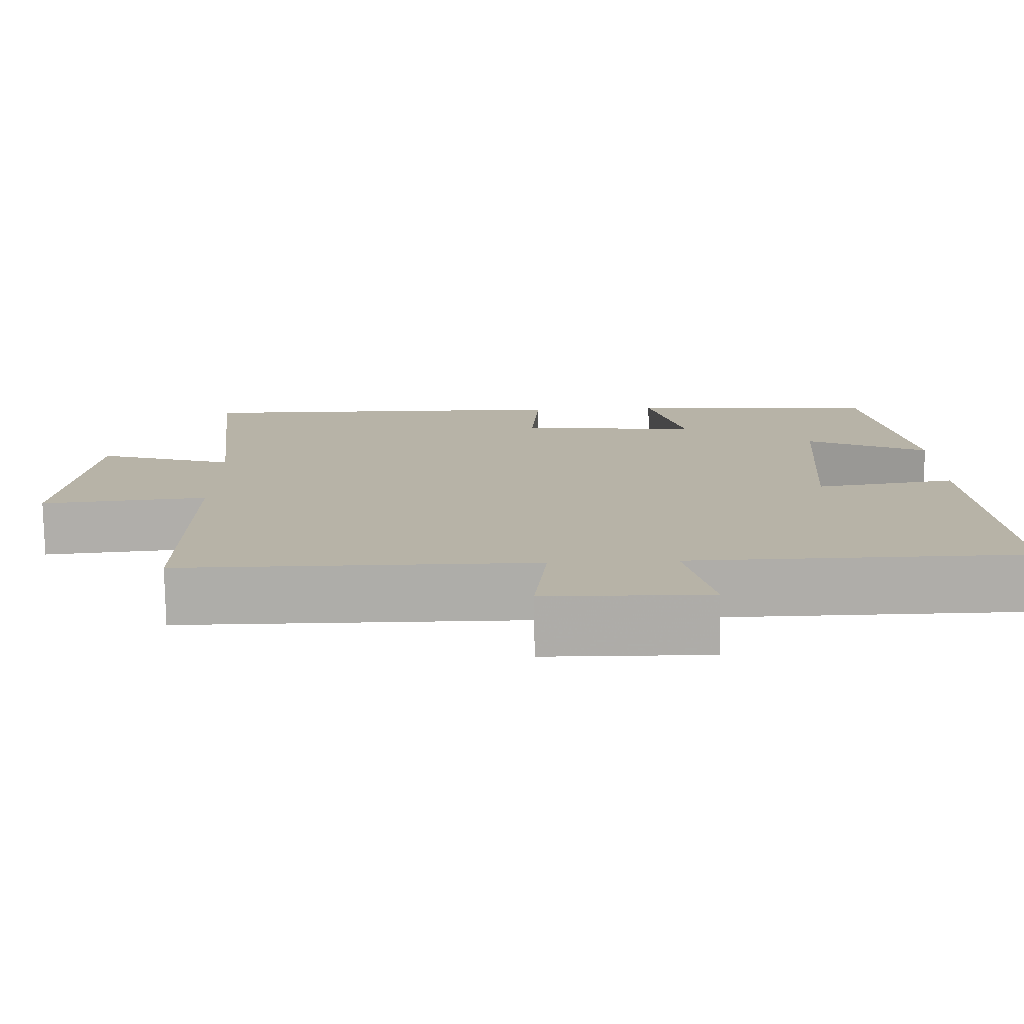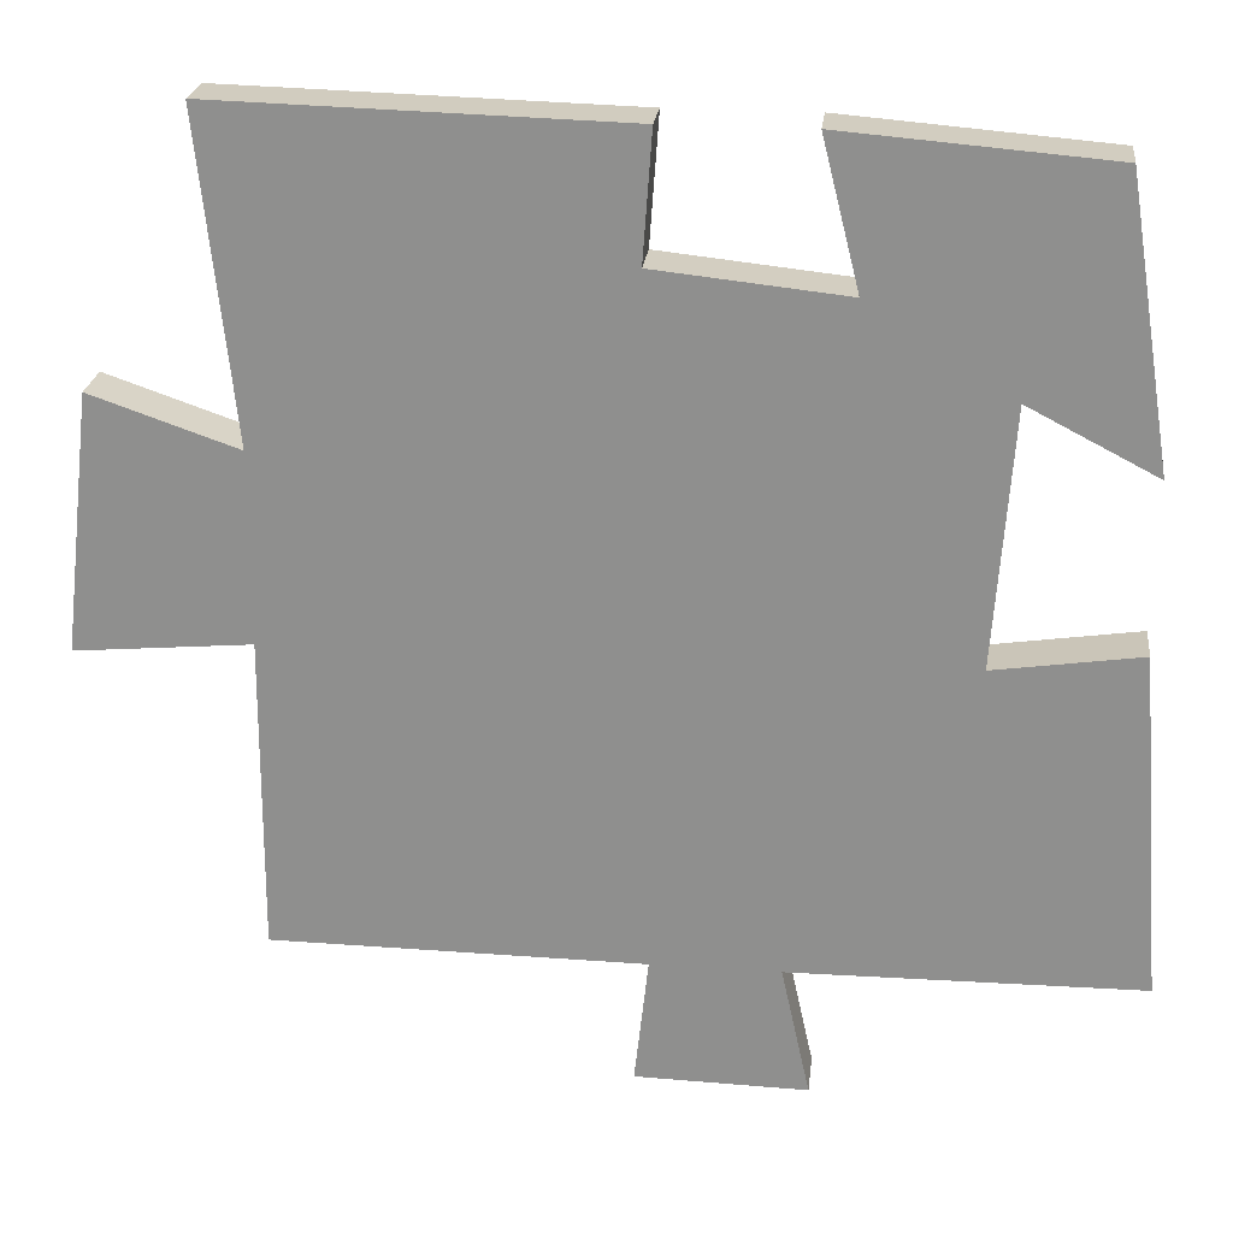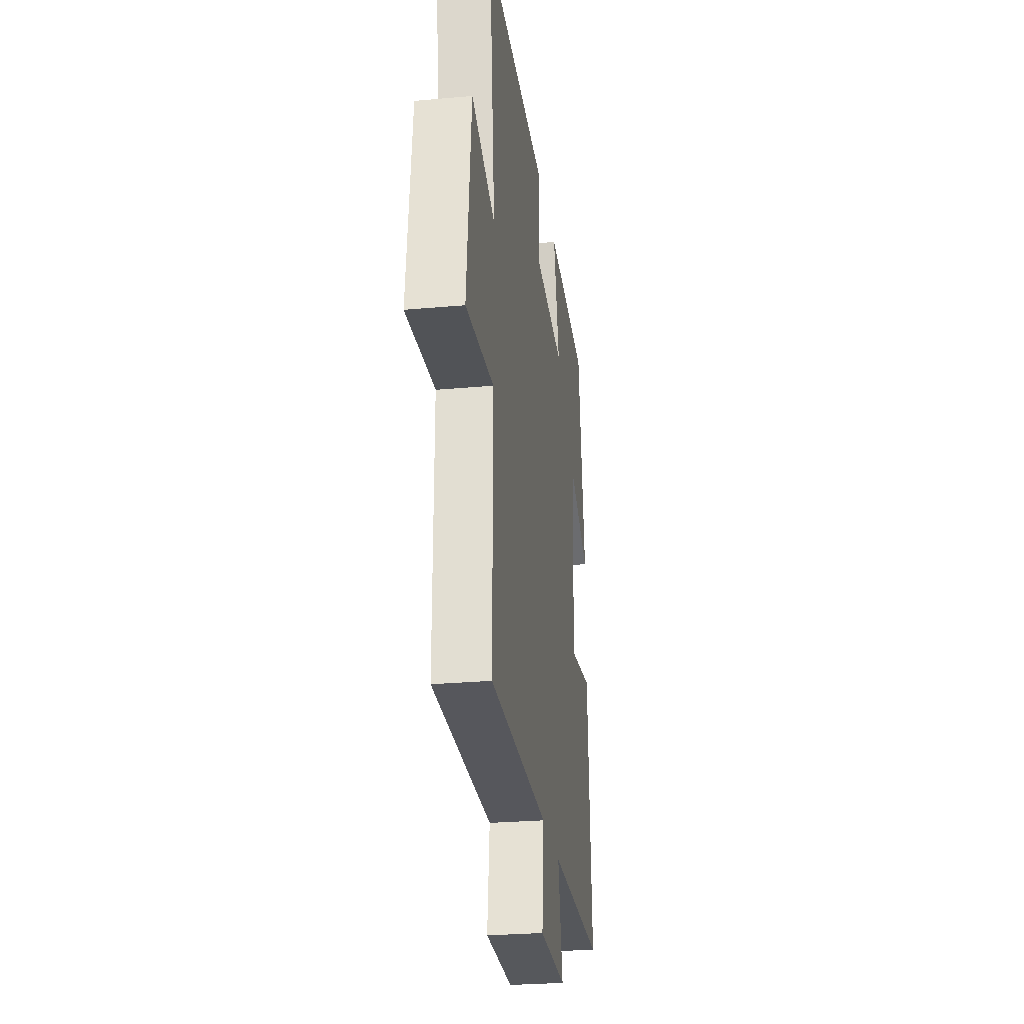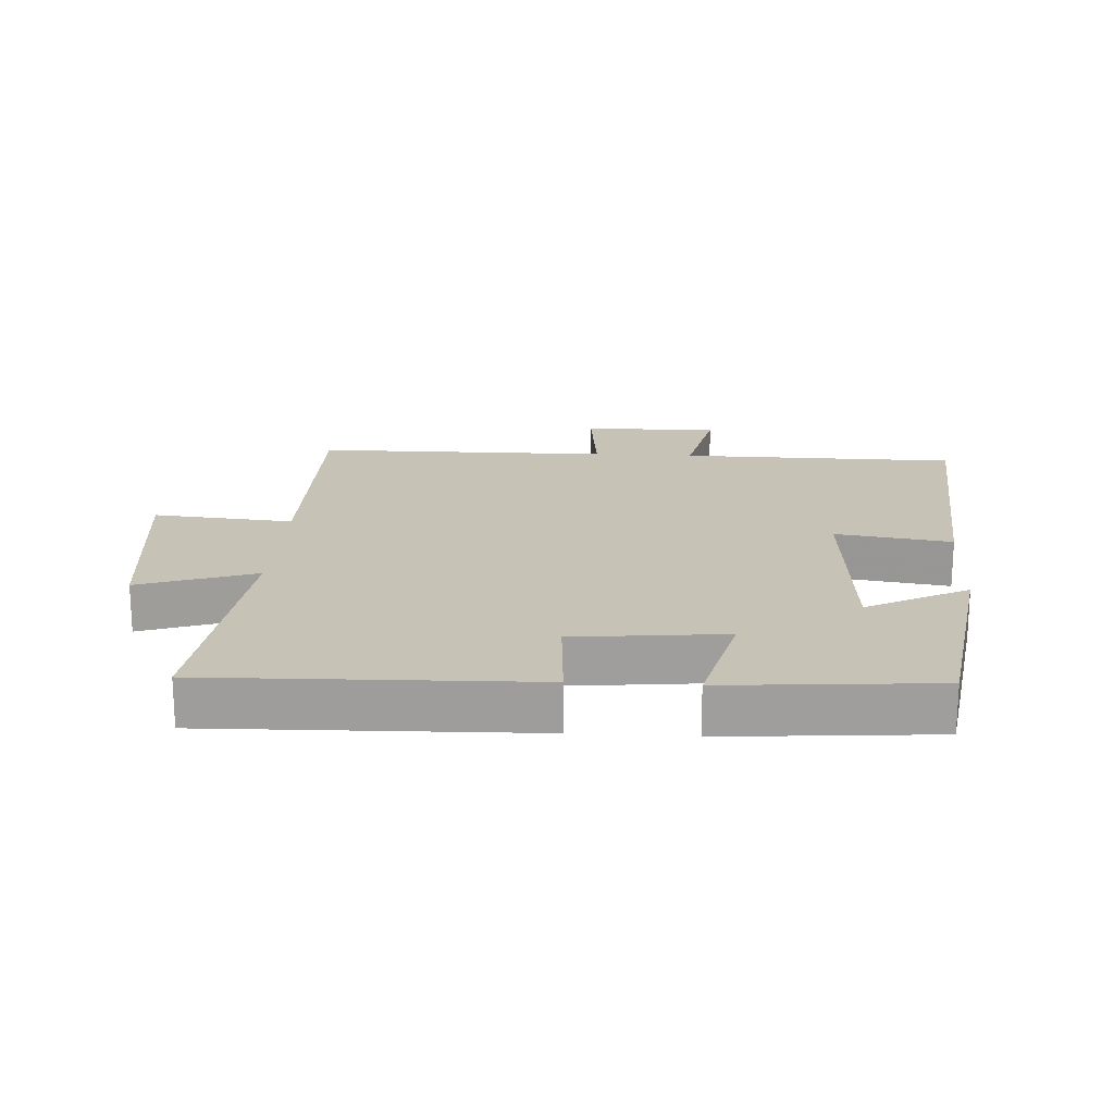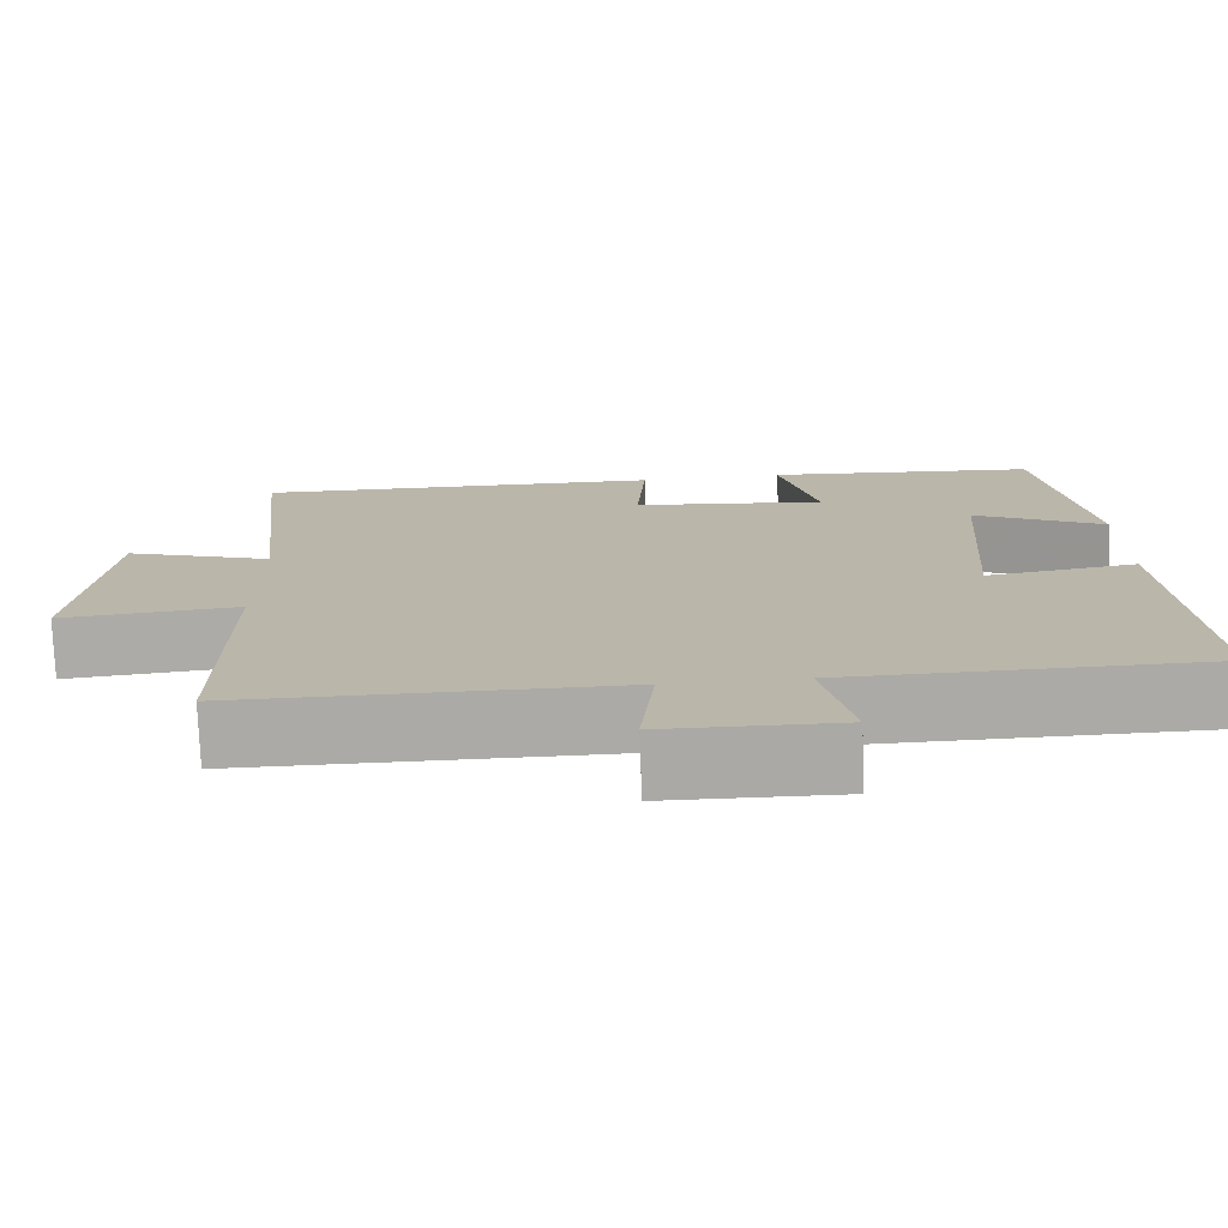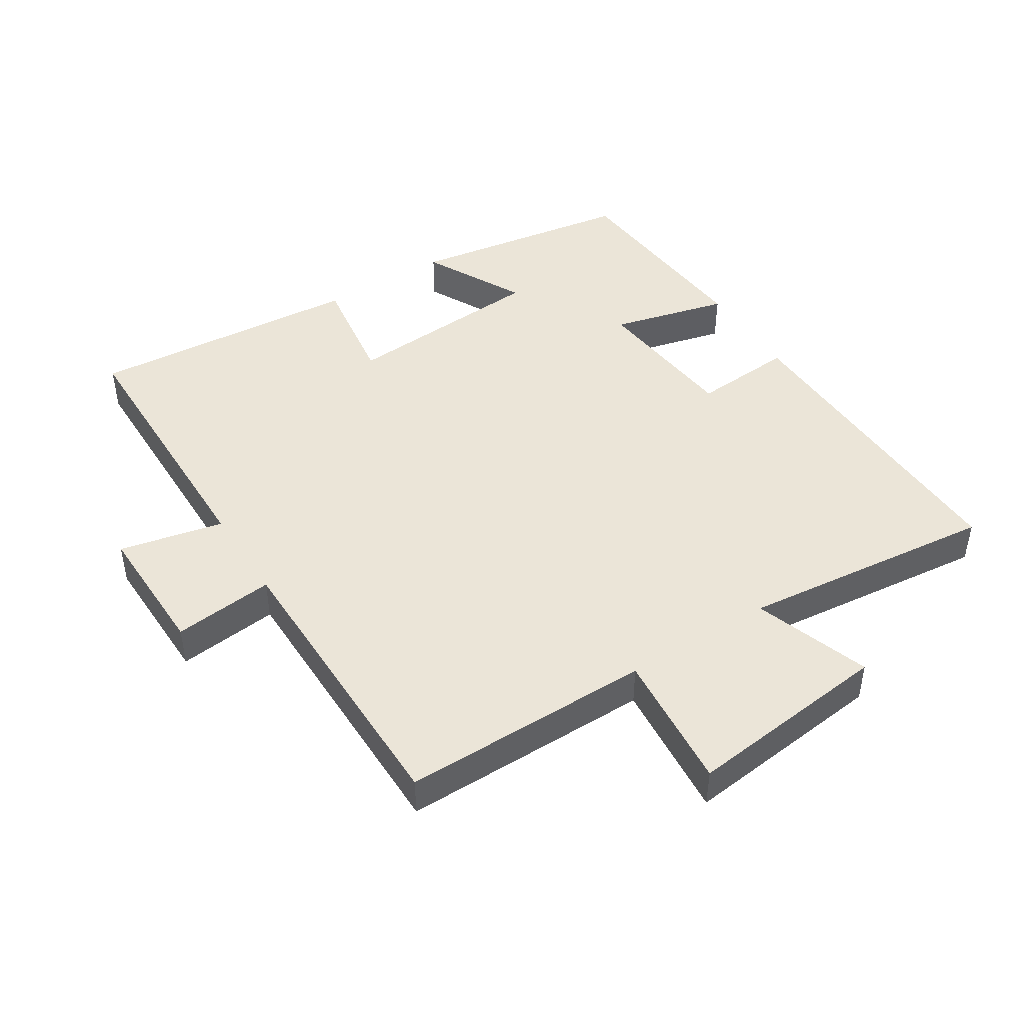
<metadata>
{"format":"obj","ext":"obj","renderer":"f3d","projection":"perspective","resolution":1024,"background":"white","views":[{"elev":-77.2,"azim":0.9,"up":"+Z"},{"elev":23.7,"azim":6.6,"up":"+Z"},{"elev":-27.1,"azim":-82.0,"up":"+Z"},{"elev":19.3,"azim":3.4,"up":"+Y"},{"elev":-75.8,"azim":2.3,"up":"+Z"},{"elev":45.6,"azim":-122.3,"up":"+Y"}]}
</metadata>
<code>
v 0.532 0.07 -0.496
v 0.107 0.07 -0.5
v 0.142 0.07 -0.659
v -0.066 0.07 -0.655
v -0.049 0.07 -0.5
v -0.502 0.07 -0.497
v -0.5 0.07 -0.113
v -0.714 0.07 -0.132
v -0.678 0.07 0.182
v -0.5 0.07 0.121
v -0.542 0.07 0.513
v -0.049 0.07 0.5
v -0.06 0.07 0.345
v 0.17 0.07 0.321
v 0.125 0.07 0.5
v 0.446 0.07 0.474
v 0.5 0.07 0.13
v 0.345 0.07 0.21
v 0.323 0.07 -0.102
v 0.5 0.07 -0.076
v 0.532 0 -0.496
v 0.107 0 -0.5
v 0.142 0 -0.659
v -0.066 0 -0.655
v -0.049 0 -0.5
v -0.502 0 -0.497
v -0.5 0 -0.113
v -0.714 0 -0.132
v -0.678 0 0.182
v -0.5 0 0.121
v -0.542 0 0.513
v -0.049 0 0.5
v -0.06 0 0.345
v 0.17 0 0.321
v 0.125 0 0.5
v 0.446 0 0.474
v 0.5 0 0.13
v 0.345 0 0.21
v 0.323 0 -0.102
v 0.5 0 -0.076
f 19 20 1 2
f 18 19 2
f 15 16 17 18
f 14 15 18
f 13 14 18 2
f 10 11 12 13
f 10 13 2
f 7 8 9 10
f 7 10 2 3
f 5 6 7
f 5 7 3
f 3 4 5
f 22 21 40 39
f 22 39 38
f 38 37 36 35
f 38 35 34
f 22 38 34 33
f 33 32 31 30
f 22 33 30
f 30 29 28 27
f 23 22 30 27
f 27 26 25
f 23 27 25
f 25 24 23
f 1 21 22 2
f 2 22 23 3
f 3 23 24 4
f 4 24 25 5
f 5 25 26 6
f 6 26 27 7
f 7 27 28 8
f 8 28 29 9
f 9 29 30 10
f 10 30 31 11
f 11 31 32 12
f 12 32 33 13
f 13 33 34 14
f 14 34 35 15
f 15 35 36 16
f 16 36 37 17
f 17 37 38 18
f 18 38 39 19
f 19 39 40 20
f 20 40 21 1

</code>
